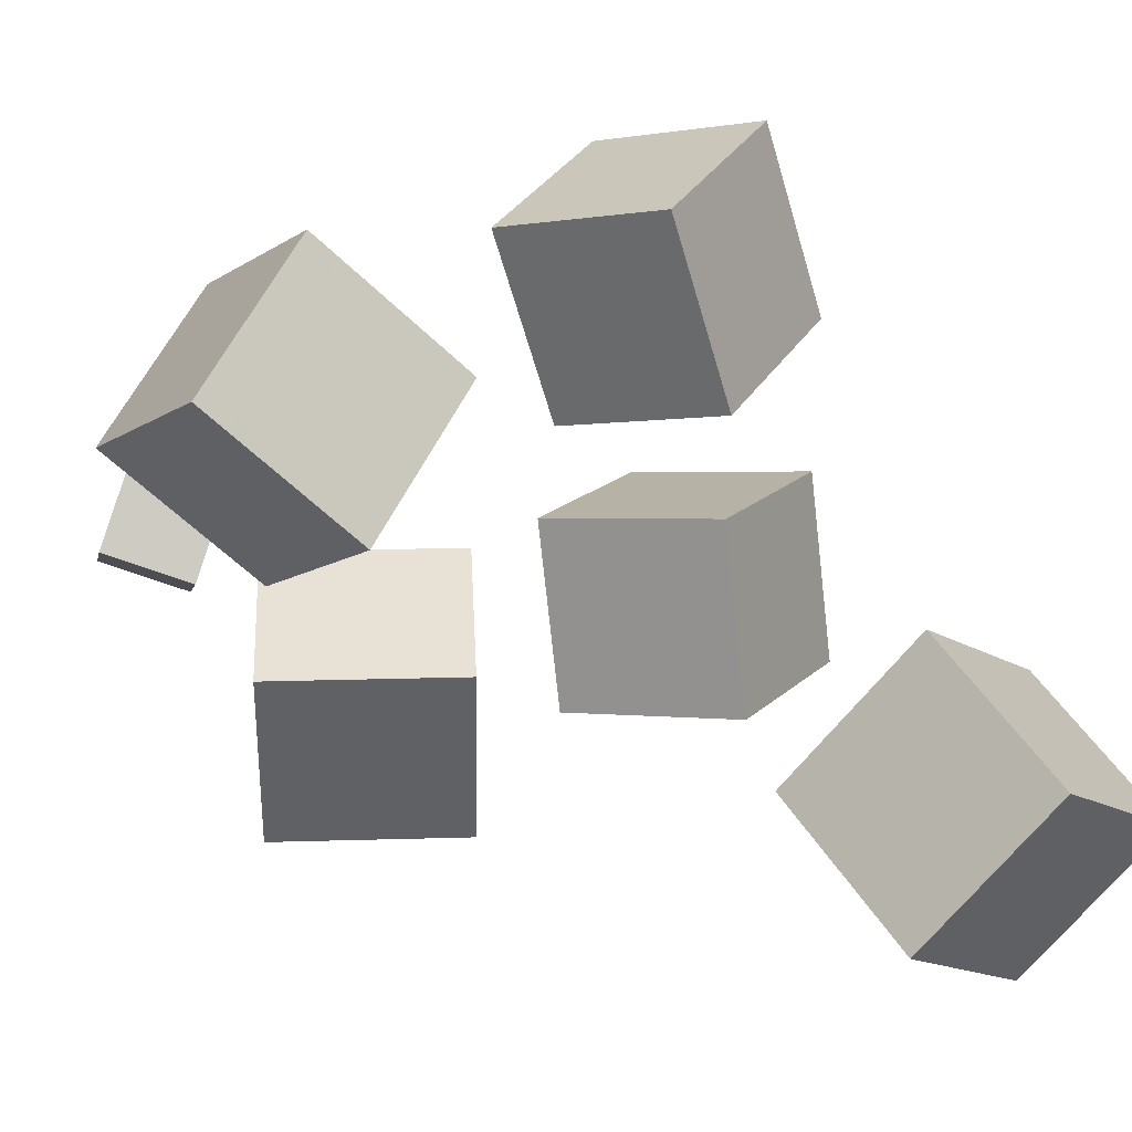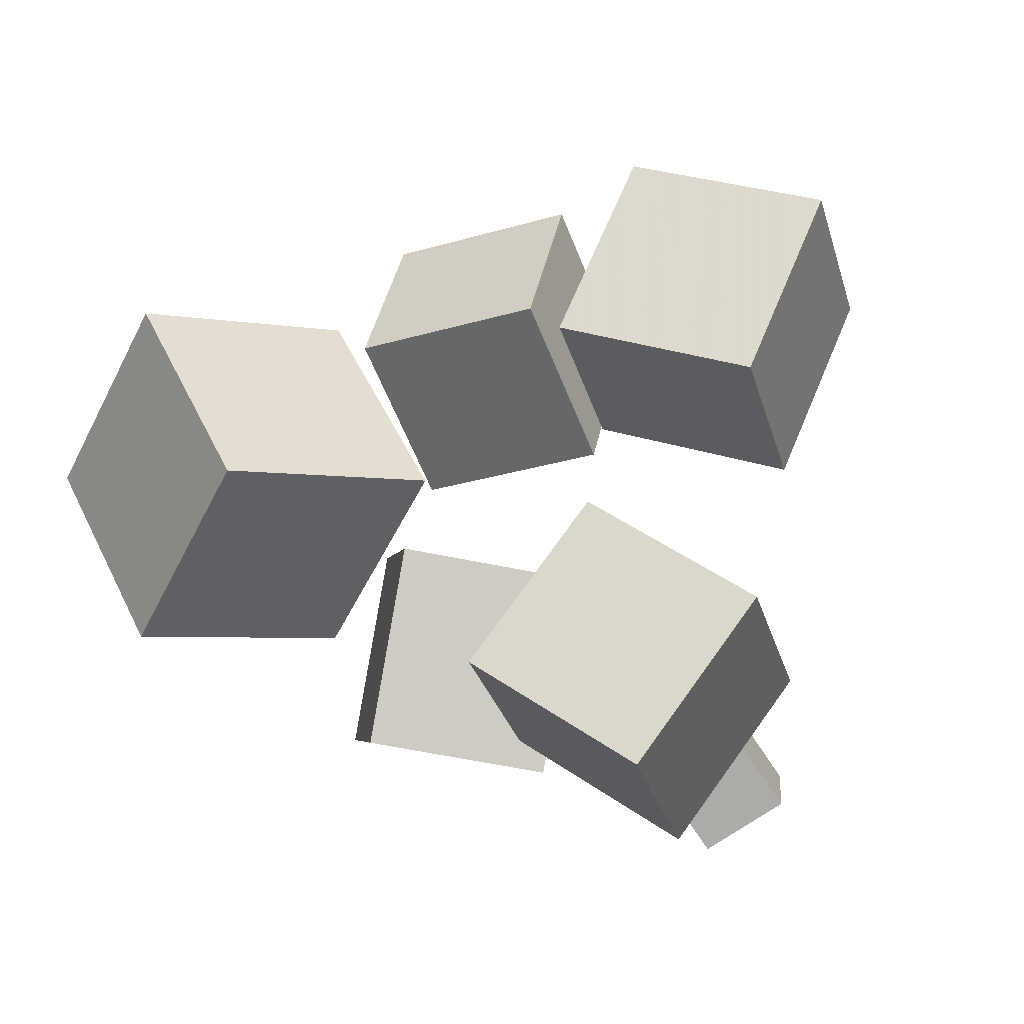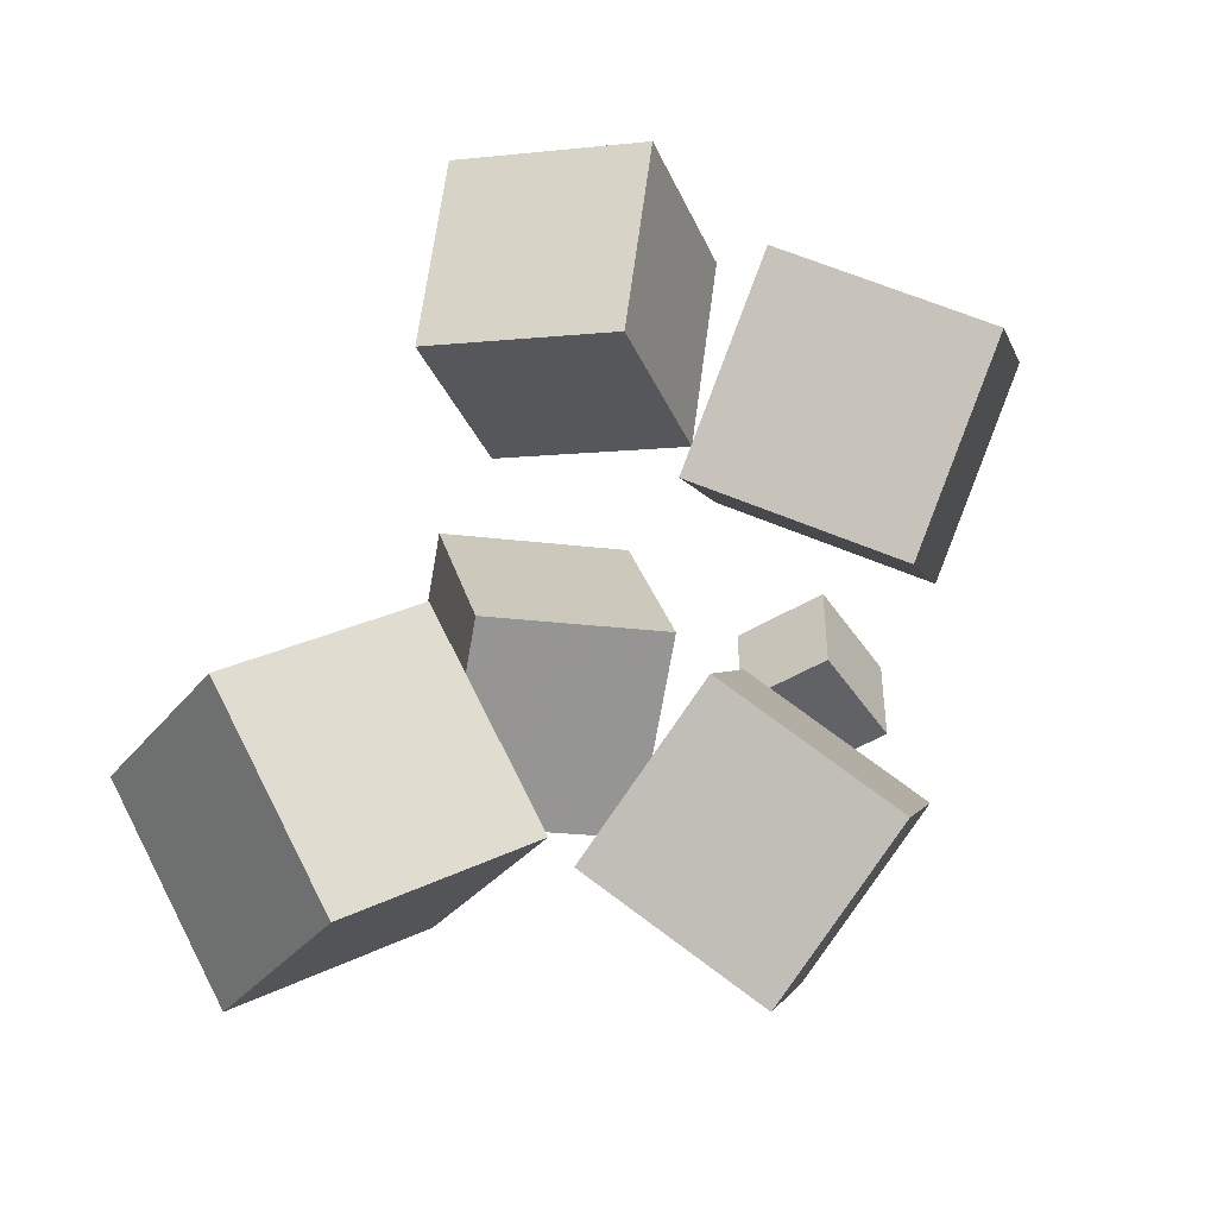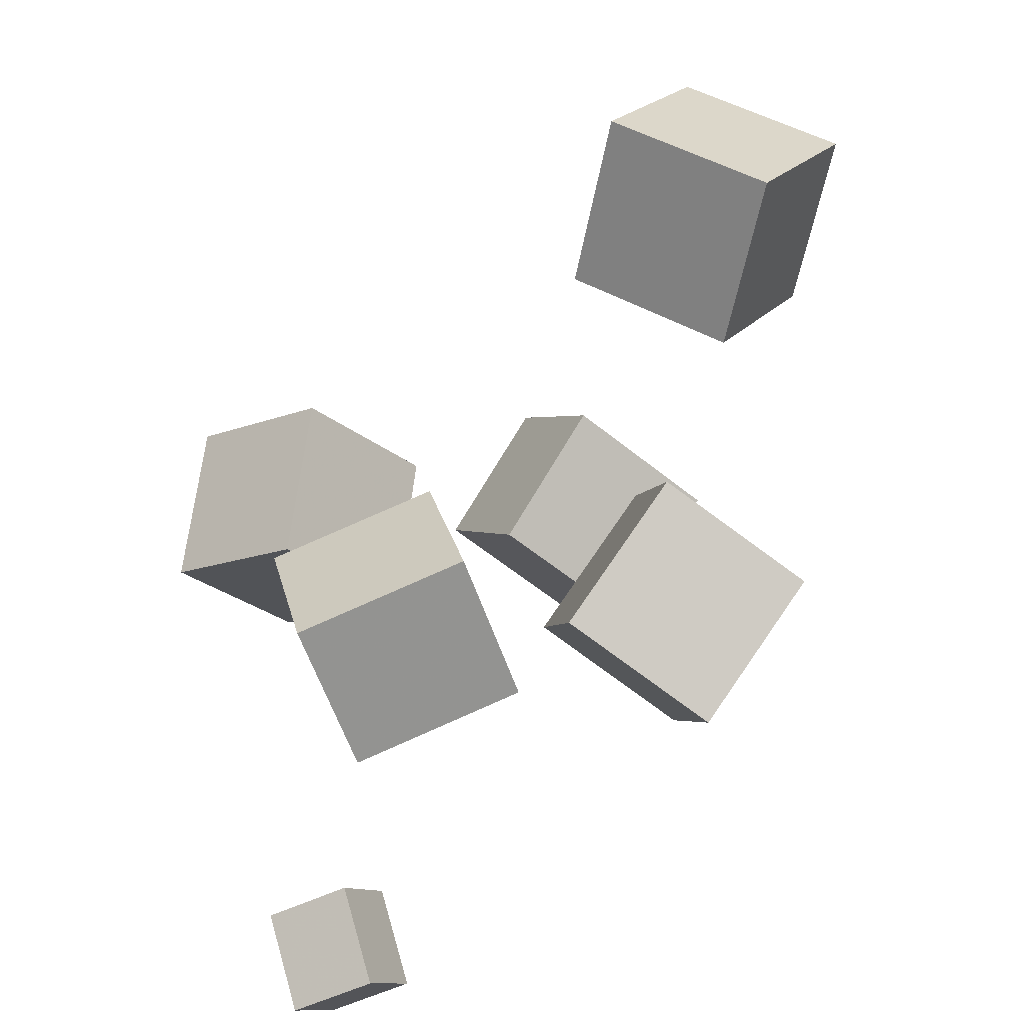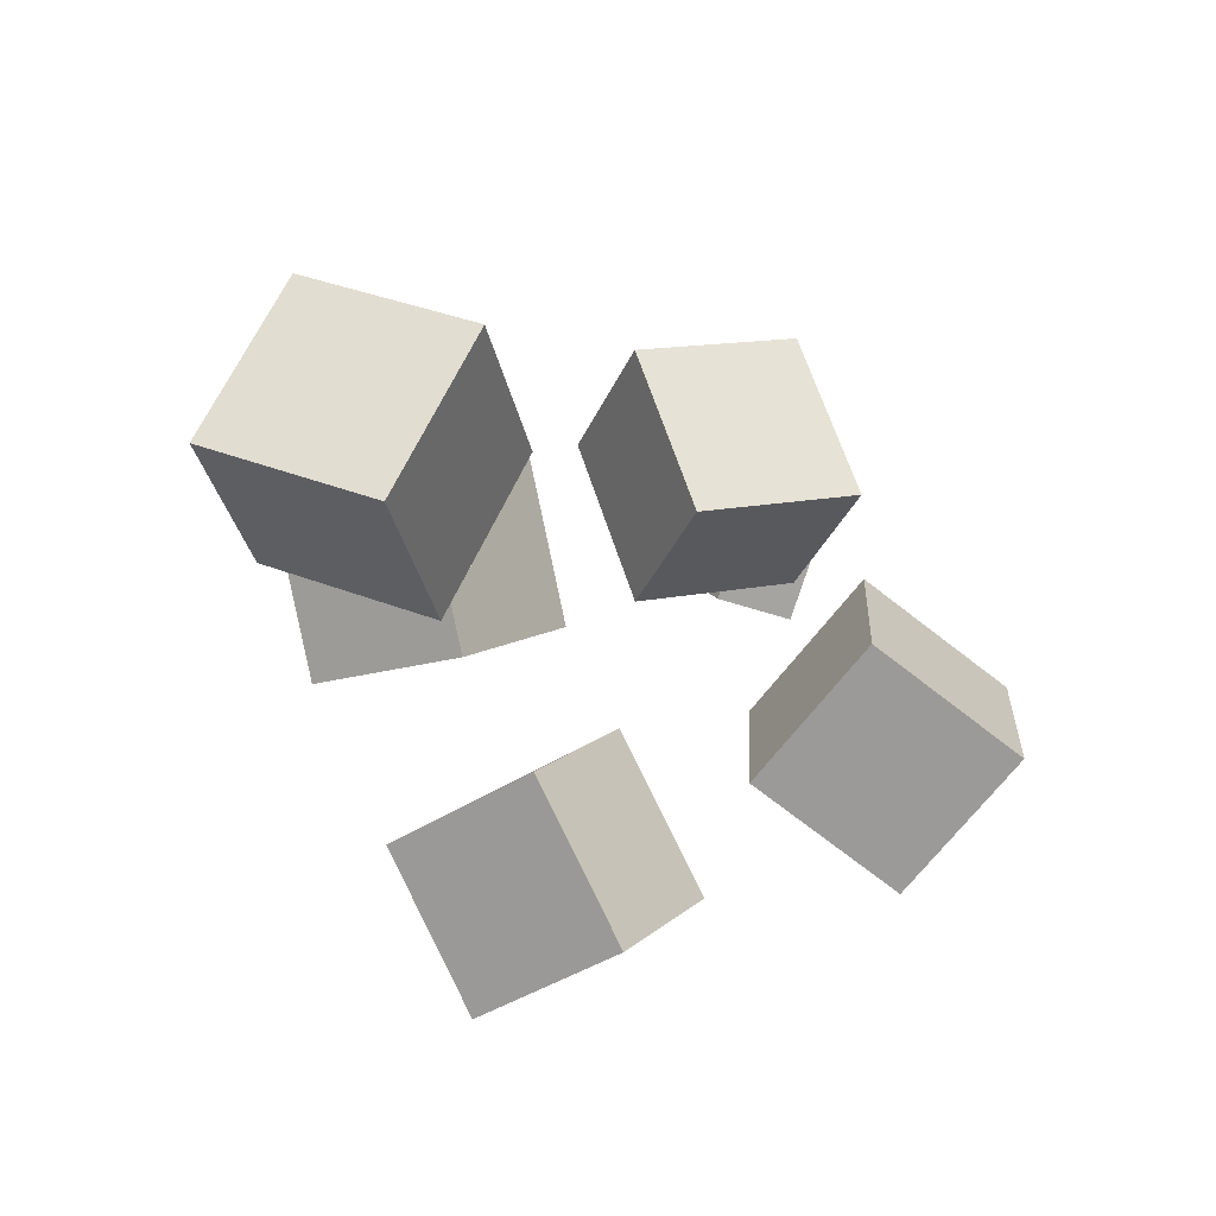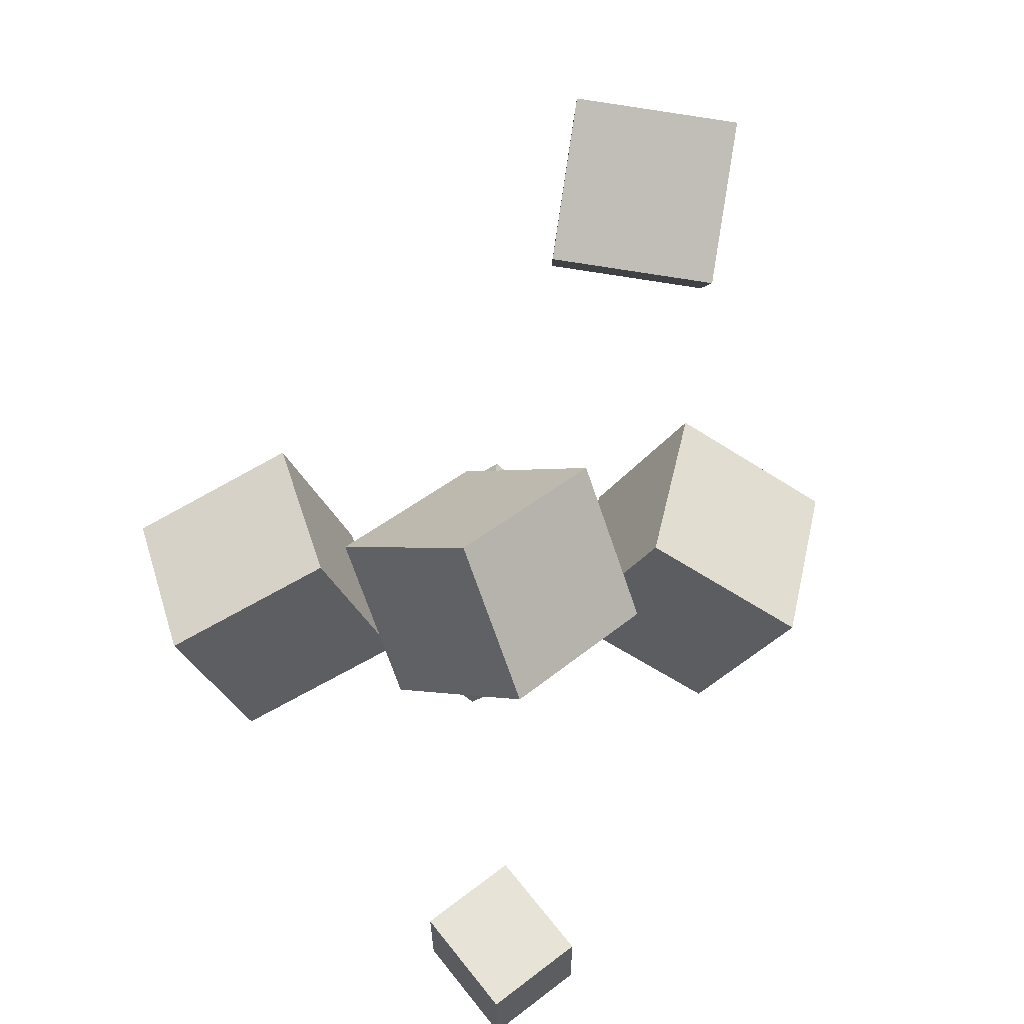
<metadata>
{"format":"obj","ext":"obj","renderer":"f3d","projection":"perspective","resolution":1024,"background":"white","views":[{"elev":49.7,"azim":159.5,"up":"+Z"},{"elev":-5.3,"azim":-115.6,"up":"+Z"},{"elev":21.4,"azim":-119.7,"up":"+Z"},{"elev":32.5,"azim":162.9,"up":"+Y"},{"elev":55.1,"azim":-22.6,"up":"+Y"},{"elev":11.4,"azim":133.1,"up":"+Y"}]}
</metadata>
<code>
v -0.2553 0.1692 -0.007394
v -0.1665 0.1891 0.0934
v -0.282 0.3021 -0.01016
v -0.1931 0.322 0.09063
v -0.1581 0.1869 -0.09657
v -0.06929 0.2068 0.004222
v -0.1848 0.3197 -0.09934
v -0.09592 0.3396 0.001455
f 1.0 7.0 5.0
f 1.0 3.0 7.0
f 1.0 4.0 3.0
f 1.0 2.0 4.0
f 3.0 8.0 7.0
f 3.0 4.0 8.0
f 5.0 7.0 8.0
f 5.0 8.0 6.0
f 1.0 5.0 6.0
f 1.0 6.0 2.0
f 2.0 6.0 8.0
f 2.0 8.0 4.0
v 0.1716 -0.02454 0.0343
v 0.07476 -0.1129 0.05583
v 0.1244 0.05077 0.1314
v 0.0276 -0.03764 0.153
v 0.2507 -0.08956 0.1231
v 0.1539 -0.178 0.1447
v 0.2035 -0.01426 0.2203
v 0.1067 -0.1027 0.2418
f 9.0 15.0 13.0
f 9.0 11.0 15.0
f 9.0 12.0 11.0
f 9.0 10.0 12.0
f 11.0 16.0 15.0
f 11.0 12.0 16.0
f 13.0 15.0 16.0
f 13.0 16.0 14.0
f 9.0 13.0 14.0
f 9.0 14.0 10.0
f 10.0 14.0 16.0
f 10.0 16.0 12.0
v -0.1234 -0.1605 -0.117
v -0.02796 -0.08859 -0.05076
v -0.2208 -0.0769 -0.06747
v -0.1254 -0.005003 -0.001184
v -0.1093 -0.08091 -0.2236
v -0.01391 -0.009014 -0.1573
v -0.2068 0.002671 -0.174
v -0.1114 0.07457 -0.1077
f 17.0 23.0 21.0
f 17.0 19.0 23.0
f 17.0 20.0 19.0
f 17.0 18.0 20.0
f 19.0 24.0 23.0
f 19.0 20.0 24.0
f 21.0 23.0 24.0
f 21.0 24.0 22.0
f 17.0 21.0 22.0
f 17.0 22.0 18.0
f 18.0 22.0 24.0
f 18.0 24.0 20.0
v 0.138 -0.3106 -0.204
v 0.1418 -0.2628 -0.1404
v 0.177 -0.266 -0.2399
v 0.1809 -0.2182 -0.1763
v 0.1962 -0.3441 -0.1823
v 0.2 -0.2963 -0.1187
v 0.2352 -0.2995 -0.2182
v 0.239 -0.2517 -0.1546
f 25.0 31.0 29.0
f 25.0 27.0 31.0
f 25.0 28.0 27.0
f 25.0 26.0 28.0
f 27.0 32.0 31.0
f 27.0 28.0 32.0
f 29.0 31.0 32.0
f 29.0 32.0 30.0
f 25.0 29.0 30.0
f 25.0 30.0 26.0
f 26.0 30.0 32.0
f 26.0 32.0 28.0
v 0.1547 -0.1144 -0.0384
v 0.02396 -0.07224 -0.04173
v 0.1651 -0.09305 -0.176
v 0.03435 -0.05089 -0.1794
v 0.1921 0.003339 -0.01731
v 0.0614 0.04551 -0.02064
v 0.2025 0.02469 -0.155
v 0.0718 0.06686 -0.1583
f 33.0 39.0 37.0
f 33.0 35.0 39.0
f 33.0 36.0 35.0
f 33.0 34.0 36.0
f 35.0 40.0 39.0
f 35.0 36.0 40.0
f 37.0 39.0 40.0
f 37.0 40.0 38.0
f 33.0 37.0 38.0
f 33.0 38.0 34.0
f 34.0 38.0 40.0
f 34.0 40.0 36.0
v -0.1311 -0.1525 0.02625
v -0.1146 -0.2176 0.1443
v -0.217 -0.07581 0.08058
v -0.2004 -0.1409 0.1986
v -0.03145 -0.06514 0.06045
v -0.0149 -0.1302 0.1785
v -0.1173 0.01154 0.1148
v -0.1007 -0.05357 0.2328
f 41.0 47.0 45.0
f 41.0 43.0 47.0
f 41.0 44.0 43.0
f 41.0 42.0 44.0
f 43.0 48.0 47.0
f 43.0 44.0 48.0
f 45.0 47.0 48.0
f 45.0 48.0 46.0
f 41.0 45.0 46.0
f 41.0 46.0 42.0
f 42.0 46.0 48.0
f 42.0 48.0 44.0

</code>
